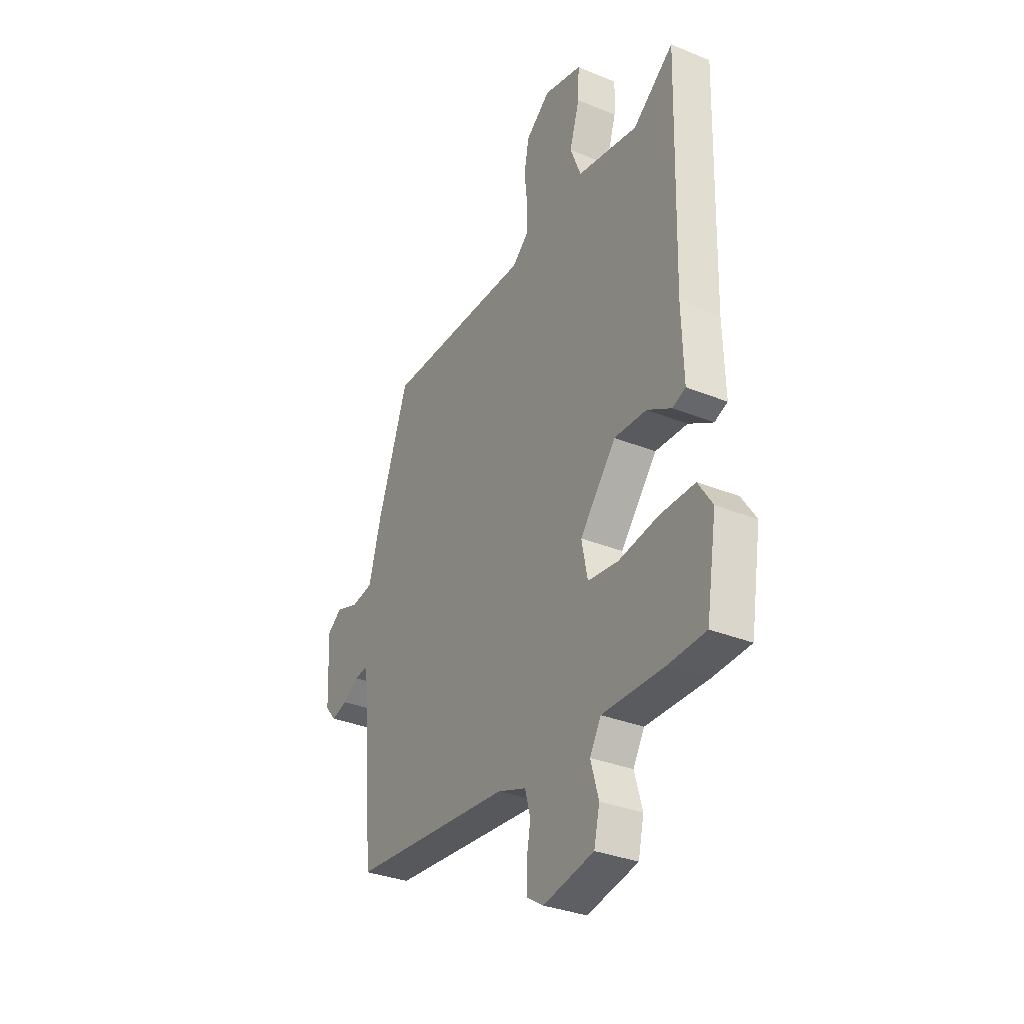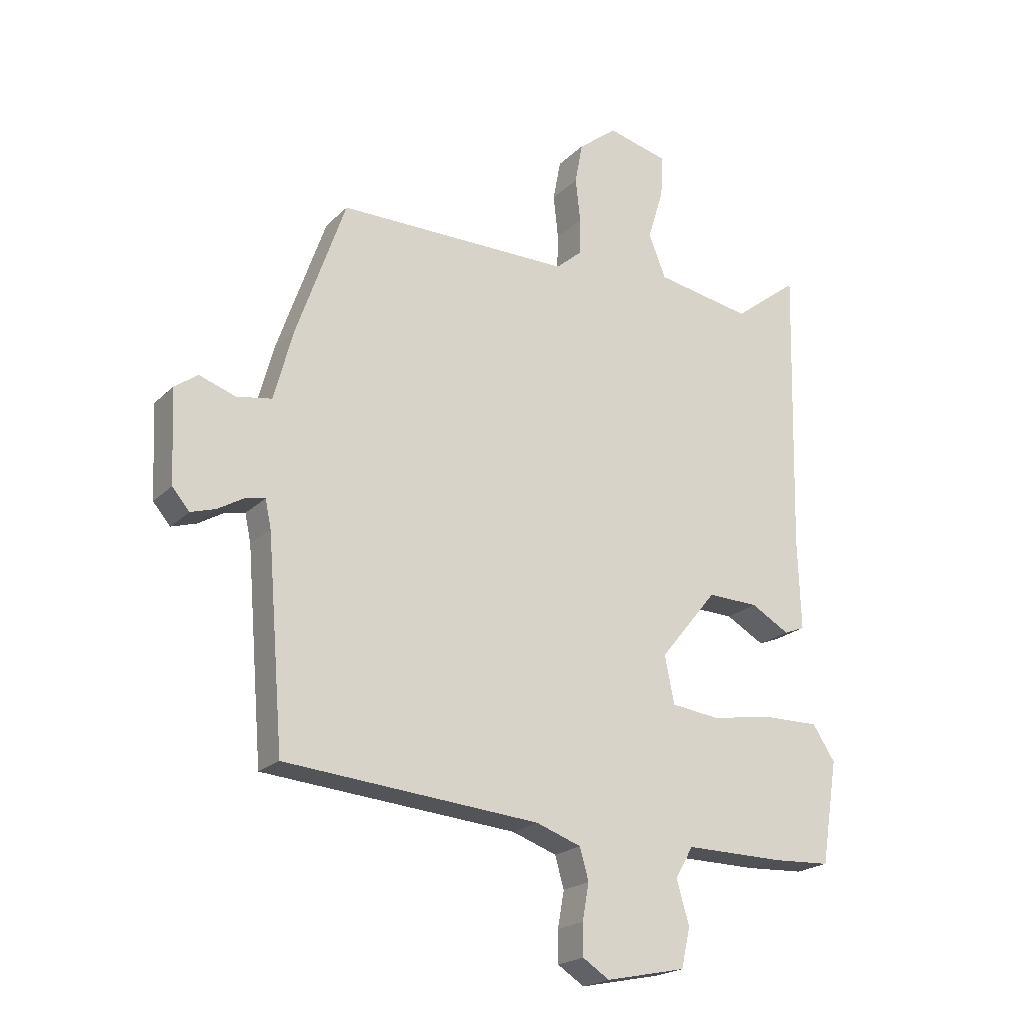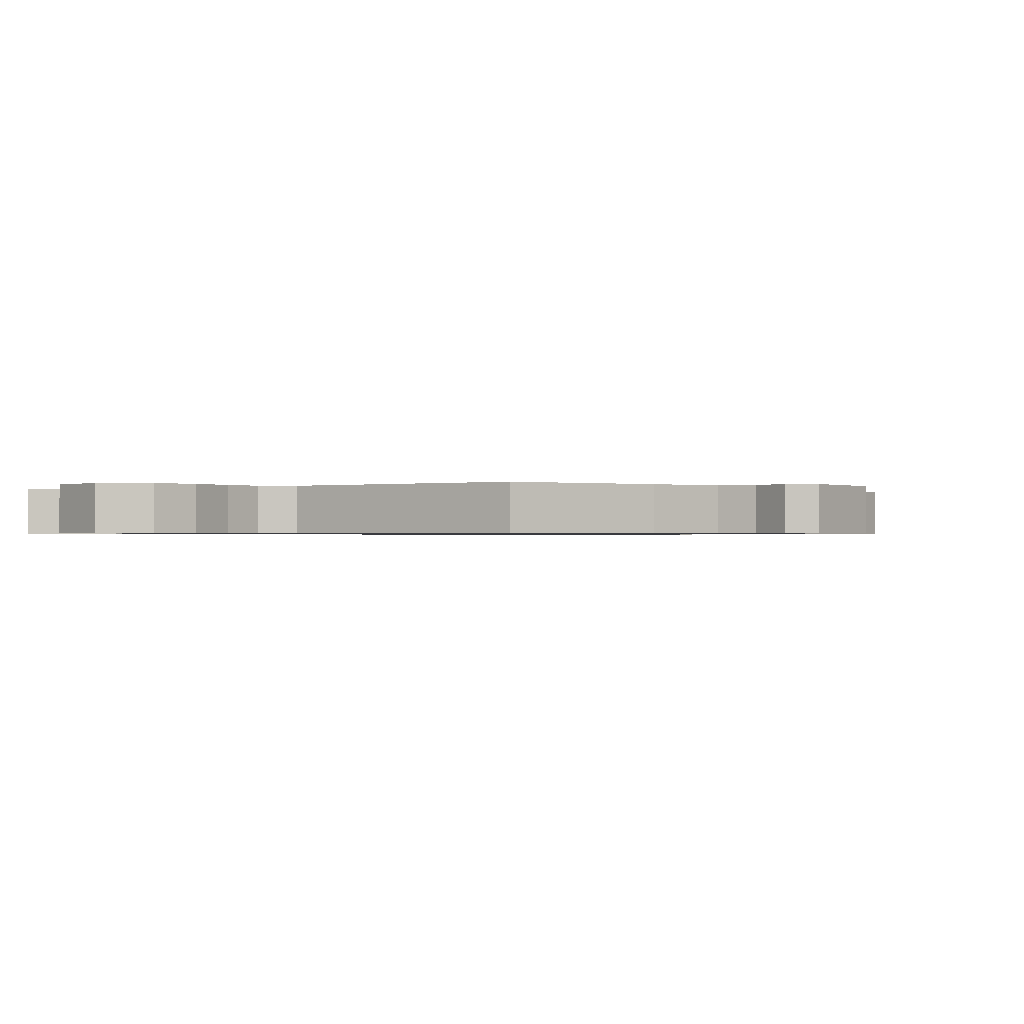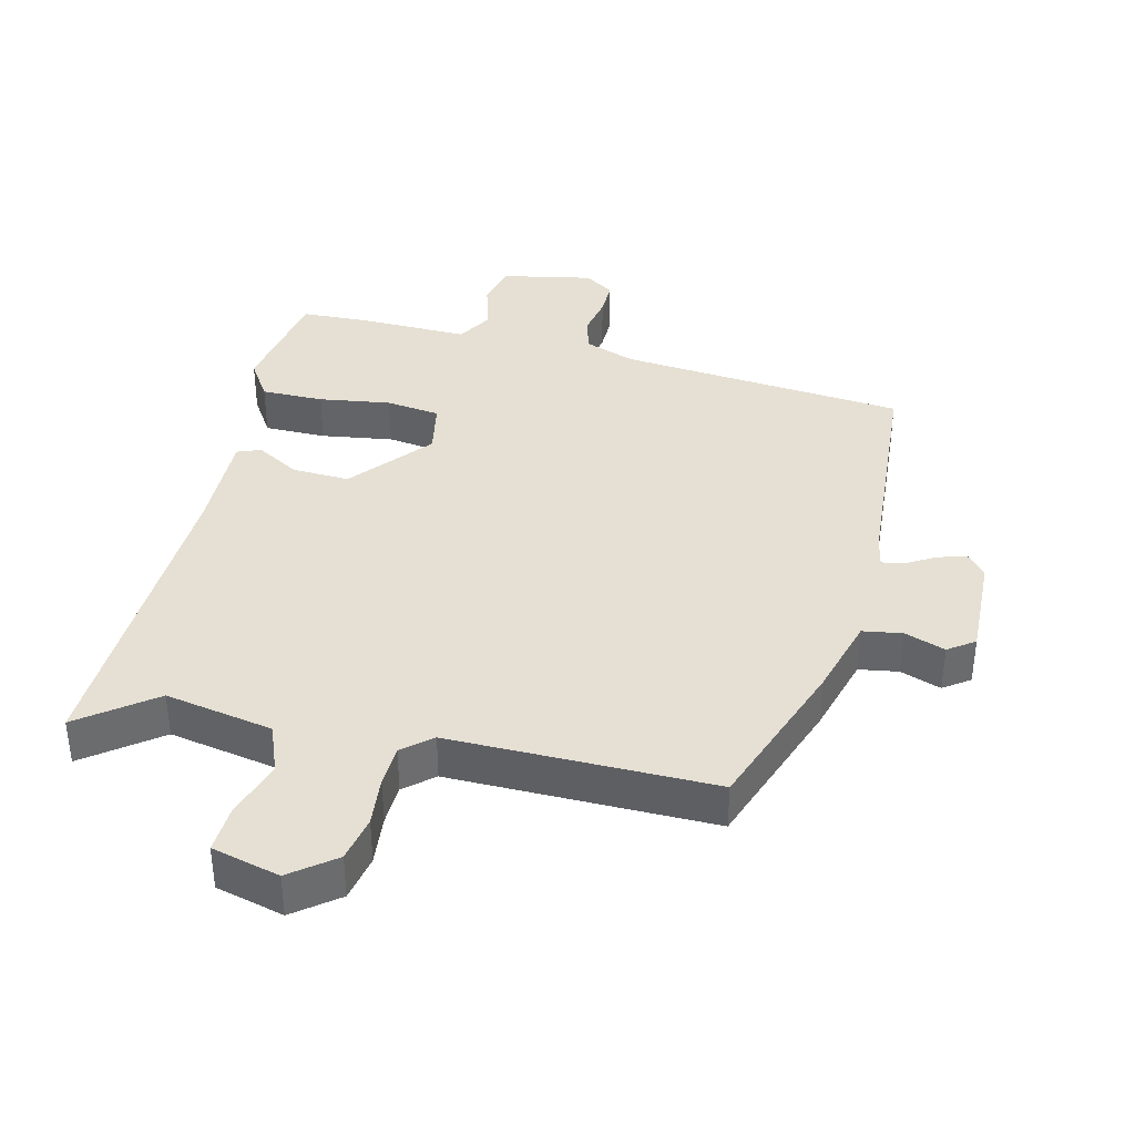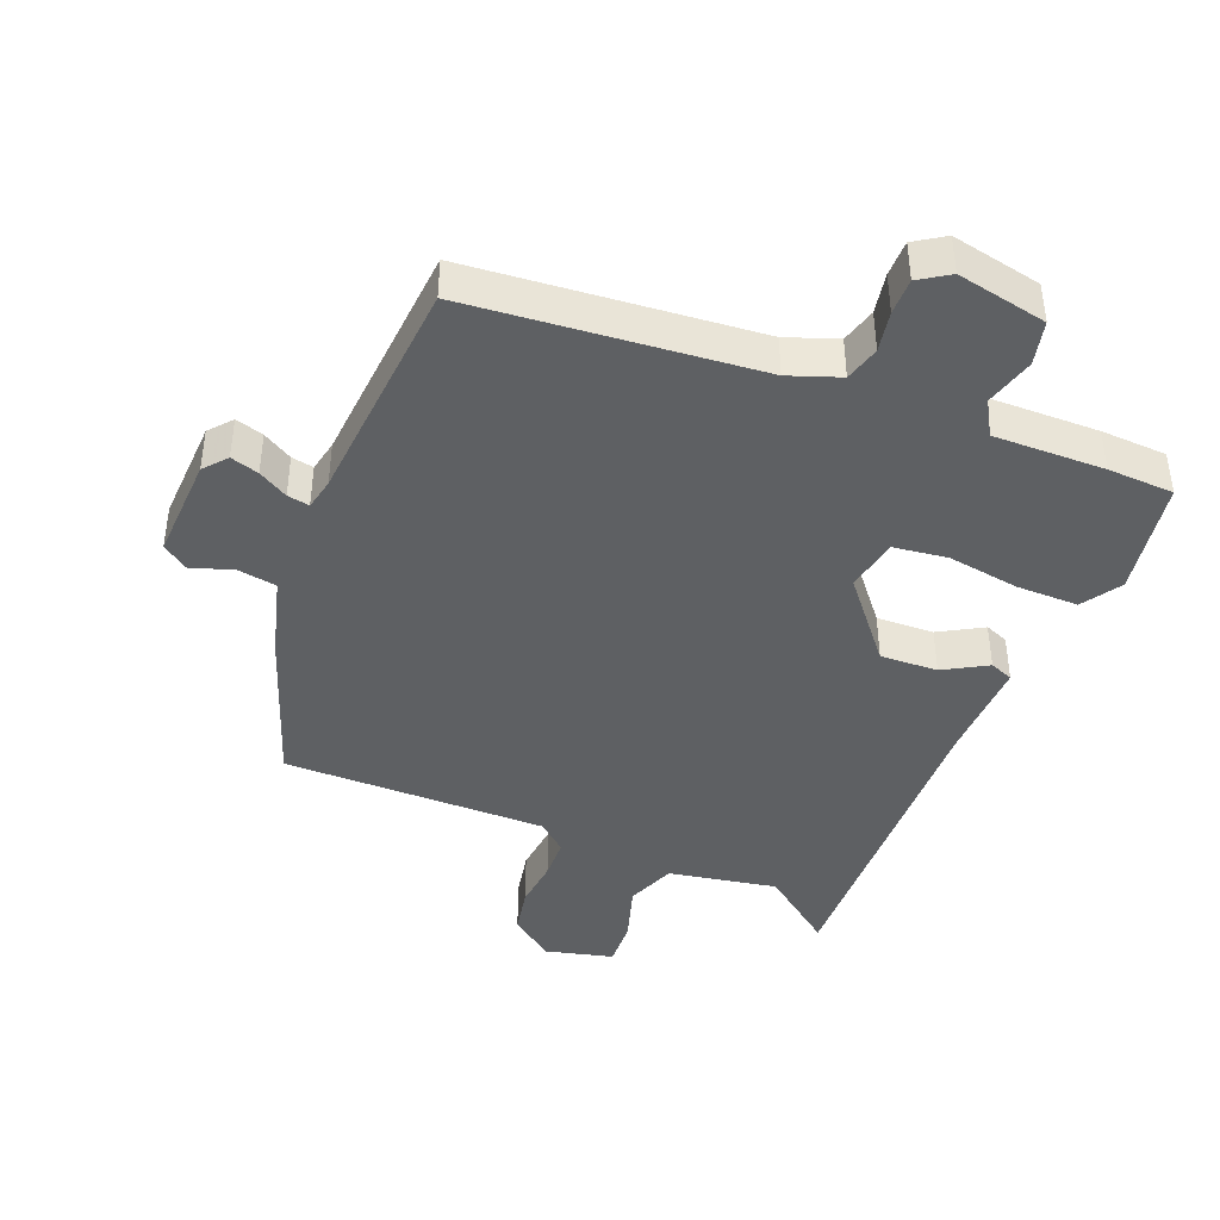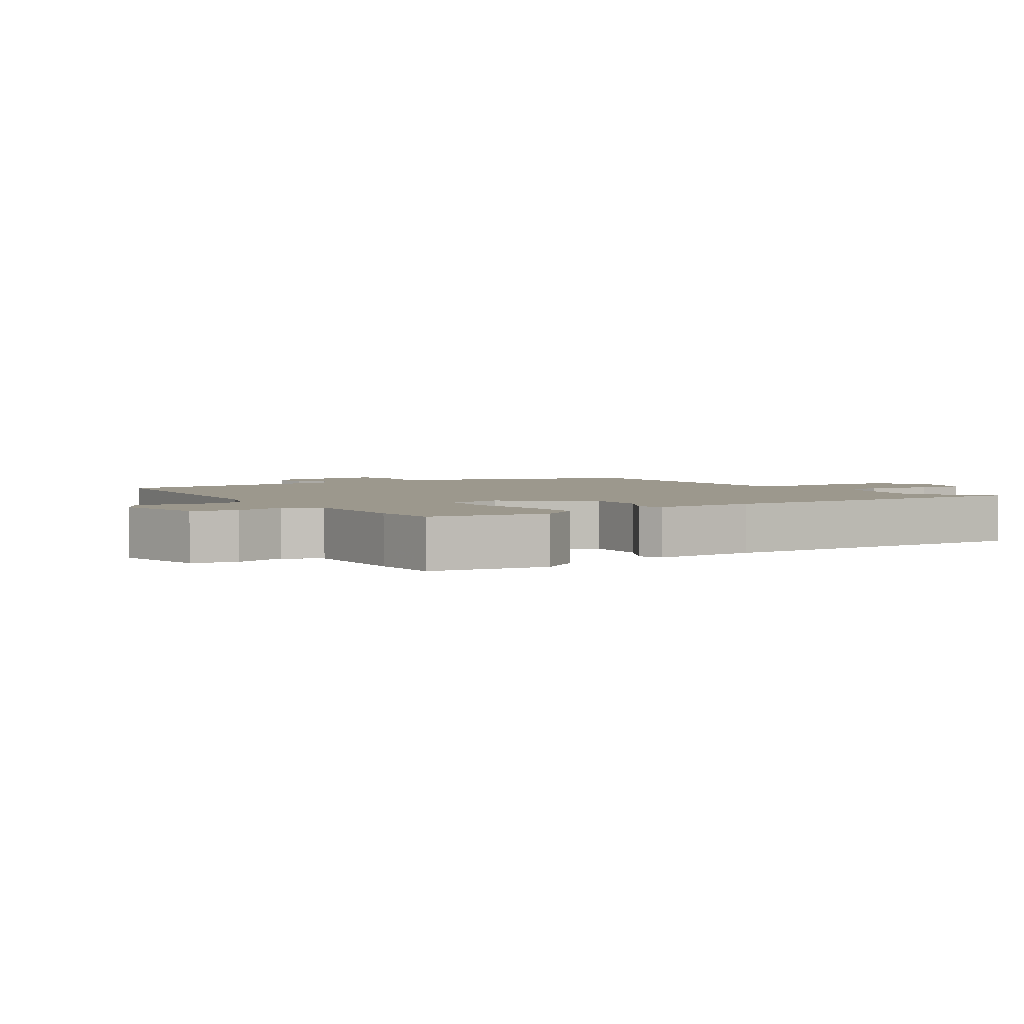
<metadata>
{"format":"obj","ext":"obj","renderer":"f3d","projection":"perspective","resolution":1024,"background":"white","views":[{"elev":-32.6,"azim":-119.6,"up":"+Z"},{"elev":-20.9,"azim":148.8,"up":"+Z"},{"elev":-0.7,"azim":37.0,"up":"+Y"},{"elev":38.1,"azim":14.1,"up":"+Y"},{"elev":-42.4,"azim":158.3,"up":"+Y"},{"elev":3.1,"azim":-123.3,"up":"+Y"}]}
</metadata>
<code>
v -0.481 0.07 0.557
v -0.372 0.07 0.473
v -0.21 0.07 0.502
v -0.181 0.07 0.575
v -0.208 0.07 0.662
v -0.211 0.07 0.733
v -0.109 0.07 0.758
v -0.044 0.07 0.707
v -0.031 0.07 0.638
v -0.039 0.07 0.564
v -0.037 0.07 0.502
v 0.006 0.07 0.465
v 0.4 0.07 0.465
v 0.482 0.07 0.231
v 0.515 0.07 0.11
v 0.574 0.07 0.1
v 0.635 0.07 0.121
v 0.674 0.07 0.093
v 0.667 0.07 -0.062
v 0.638 0.07 -0.096
v 0.596 0.07 -0.083
v 0.552 0.07 -0.057
v 0.519 0.07 -0.051
v 0.509 0.07 -0.098
v 0.481 0.07 -0.443
v 0.051 0.07 -0.48
v -0.025 0.07 -0.507
v -0.04 0.07 -0.56
v -0.029 0.07 -0.621
v -0.029 0.07 -0.675
v -0.074 0.07 -0.704
v -0.209 0.07 -0.676
v -0.224 0.07 -0.61
v -0.203 0.07 -0.536
v -0.233 0.07 -0.484
v -0.399 0.07 -0.486
v -0.498 0.07 -0.481
v -0.526 0.07 -0.307
v -0.488 0.07 -0.249
v -0.395 0.07 -0.25
v -0.288 0.07 -0.267
v -0.207 0.07 -0.257
v -0.191 0.07 -0.177
v -0.288 0.07 -0.058
v -0.374 0.07 -0.061
v -0.439 0.07 -0.098
v -0.474 0.07 -0.084
v -0.469 0.07 0.07
v -0.481 0 0.557
v -0.372 0 0.473
v -0.21 0 0.502
v -0.181 0 0.575
v -0.208 0 0.662
v -0.211 0 0.733
v -0.109 0 0.758
v -0.044 0 0.707
v -0.031 0 0.638
v -0.039 0 0.564
v -0.037 0 0.502
v 0.006 0 0.465
v 0.4 0 0.465
v 0.482 0 0.231
v 0.515 0 0.11
v 0.574 0 0.1
v 0.635 0 0.121
v 0.674 0 0.093
v 0.667 0 -0.062
v 0.638 0 -0.096
v 0.596 0 -0.083
v 0.552 0 -0.057
v 0.519 0 -0.051
v 0.509 0 -0.098
v 0.481 0 -0.443
v 0.051 0 -0.48
v -0.025 0 -0.507
v -0.04 0 -0.56
v -0.029 0 -0.621
v -0.029 0 -0.675
v -0.074 0 -0.704
v -0.209 0 -0.676
v -0.224 0 -0.61
v -0.203 0 -0.536
v -0.233 0 -0.484
v -0.399 0 -0.486
v -0.498 0 -0.481
v -0.526 0 -0.307
v -0.488 0 -0.249
v -0.395 0 -0.25
v -0.288 0 -0.267
v -0.207 0 -0.257
v -0.191 0 -0.177
v -0.288 0 -0.058
v -0.374 0 -0.061
v -0.439 0 -0.098
v -0.474 0 -0.084
v -0.469 0 0.07
f 45 46 47 48
f 44 45 48 1
f 43 44 1 2
f 38 39 40 41
f 38 41 42
f 35 36 37 38
f 35 38 42
f 34 35 42 43
f 32 33 34
f 31 32 34
f 28 29 30 31
f 28 31 34 43
f 24 25 26
f 23 24 26 27
f 19 20 21 22
f 19 22 23
f 16 17 18 19
f 15 16 19 23
f 12 13 14 15
f 12 15 23 27
f 7 8 9 10
f 7 10 11
f 4 5 6 7
f 4 7 11
f 3 4 11 12
f 12 27 28 43
f 2 3 12 43
f 96 95 94 93
f 49 96 93 92
f 50 49 92 91
f 89 88 87 86
f 90 89 86
f 86 85 84 83
f 90 86 83
f 91 90 83 82
f 82 81 80
f 82 80 79
f 79 78 77 76
f 91 82 79 76
f 74 73 72
f 75 74 72 71
f 70 69 68 67
f 71 70 67
f 67 66 65 64
f 71 67 64 63
f 63 62 61 60
f 75 71 63 60
f 58 57 56 55
f 59 58 55
f 55 54 53 52
f 59 55 52
f 60 59 52 51
f 91 76 75 60
f 91 60 51 50
f 1 49 50 2
f 2 50 51 3
f 3 51 52 4
f 4 52 53 5
f 5 53 54 6
f 6 54 55 7
f 7 55 56 8
f 8 56 57 9
f 9 57 58 10
f 10 58 59 11
f 11 59 60 12
f 12 60 61 13
f 13 61 62 14
f 14 62 63 15
f 15 63 64 16
f 16 64 65 17
f 17 65 66 18
f 18 66 67 19
f 19 67 68 20
f 20 68 69 21
f 21 69 70 22
f 22 70 71 23
f 23 71 72 24
f 24 72 73 25
f 25 73 74 26
f 26 74 75 27
f 27 75 76 28
f 28 76 77 29
f 29 77 78 30
f 30 78 79 31
f 31 79 80 32
f 32 80 81 33
f 33 81 82 34
f 34 82 83 35
f 35 83 84 36
f 36 84 85 37
f 37 85 86 38
f 38 86 87 39
f 39 87 88 40
f 40 88 89 41
f 41 89 90 42
f 42 90 91 43
f 43 91 92 44
f 44 92 93 45
f 45 93 94 46
f 46 94 95 47
f 47 95 96 48
f 48 96 49 1

</code>
